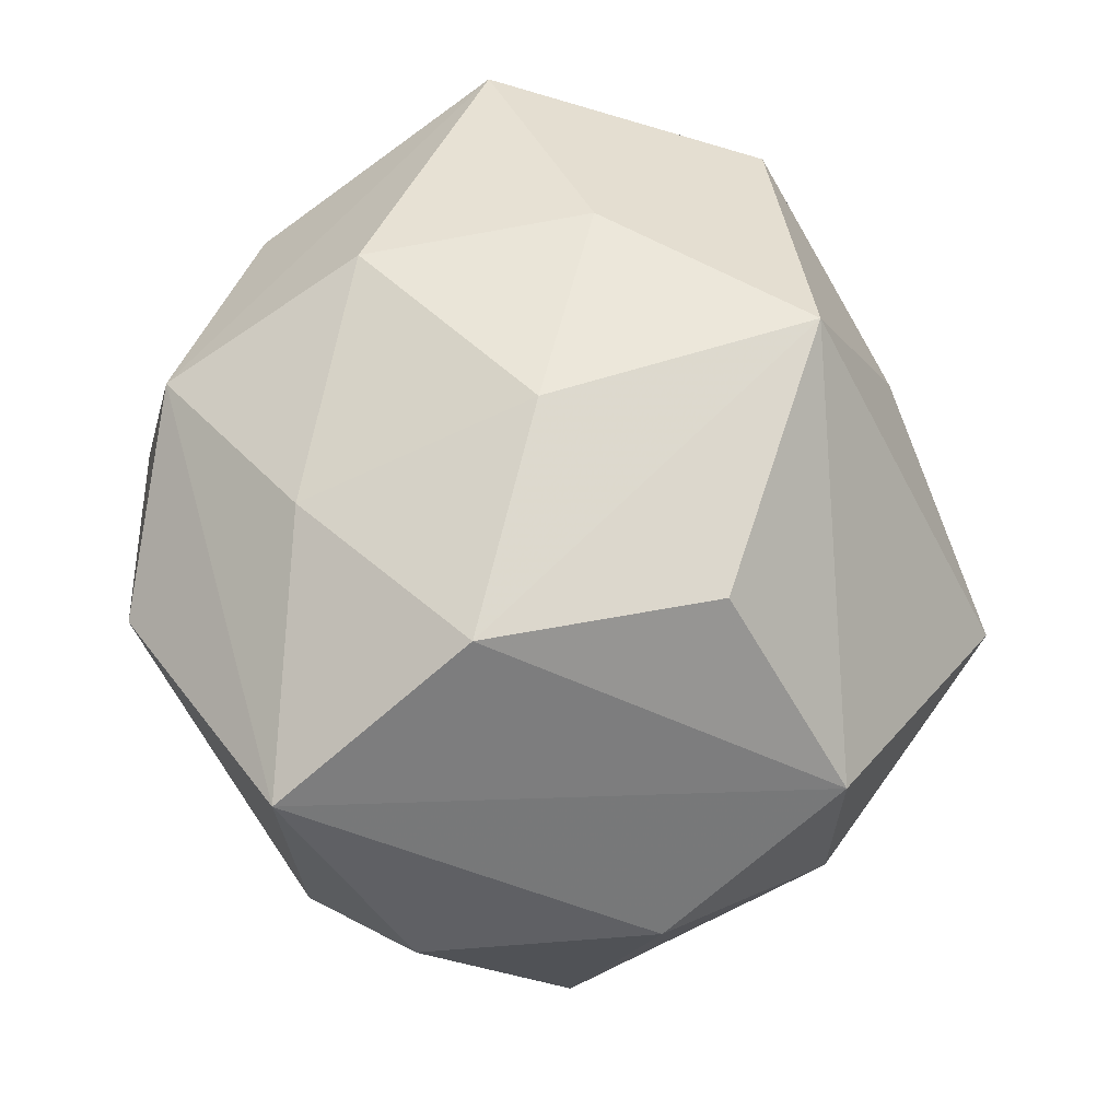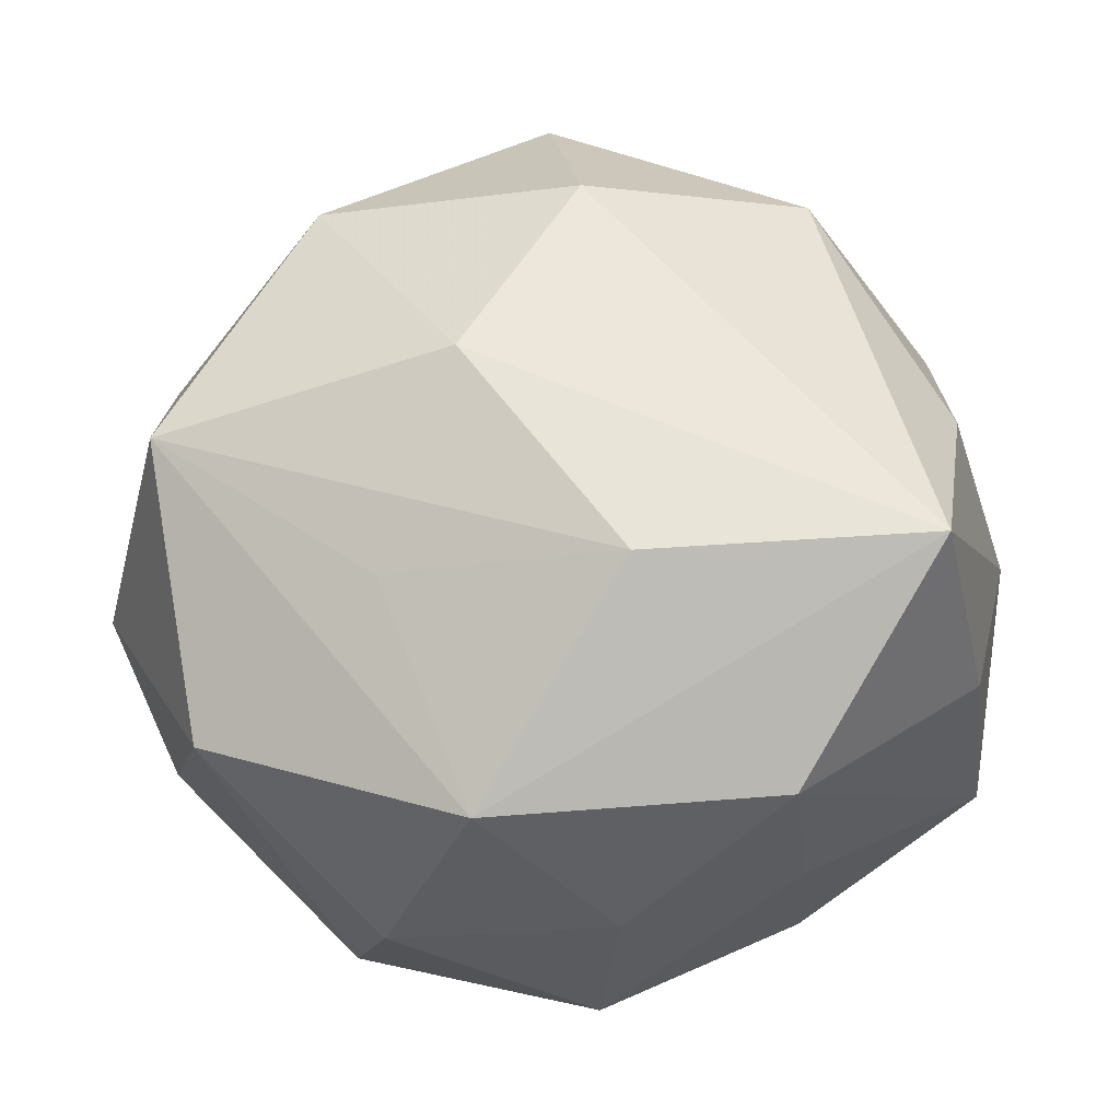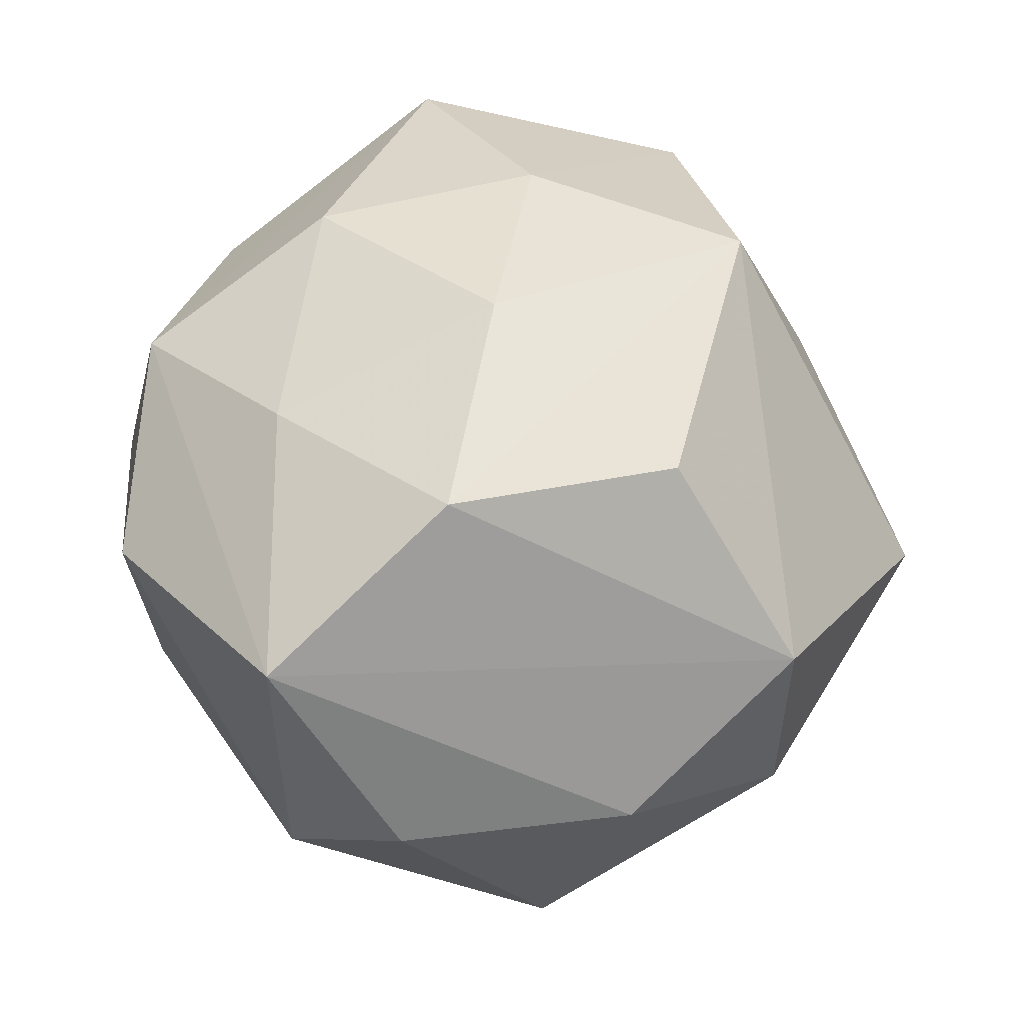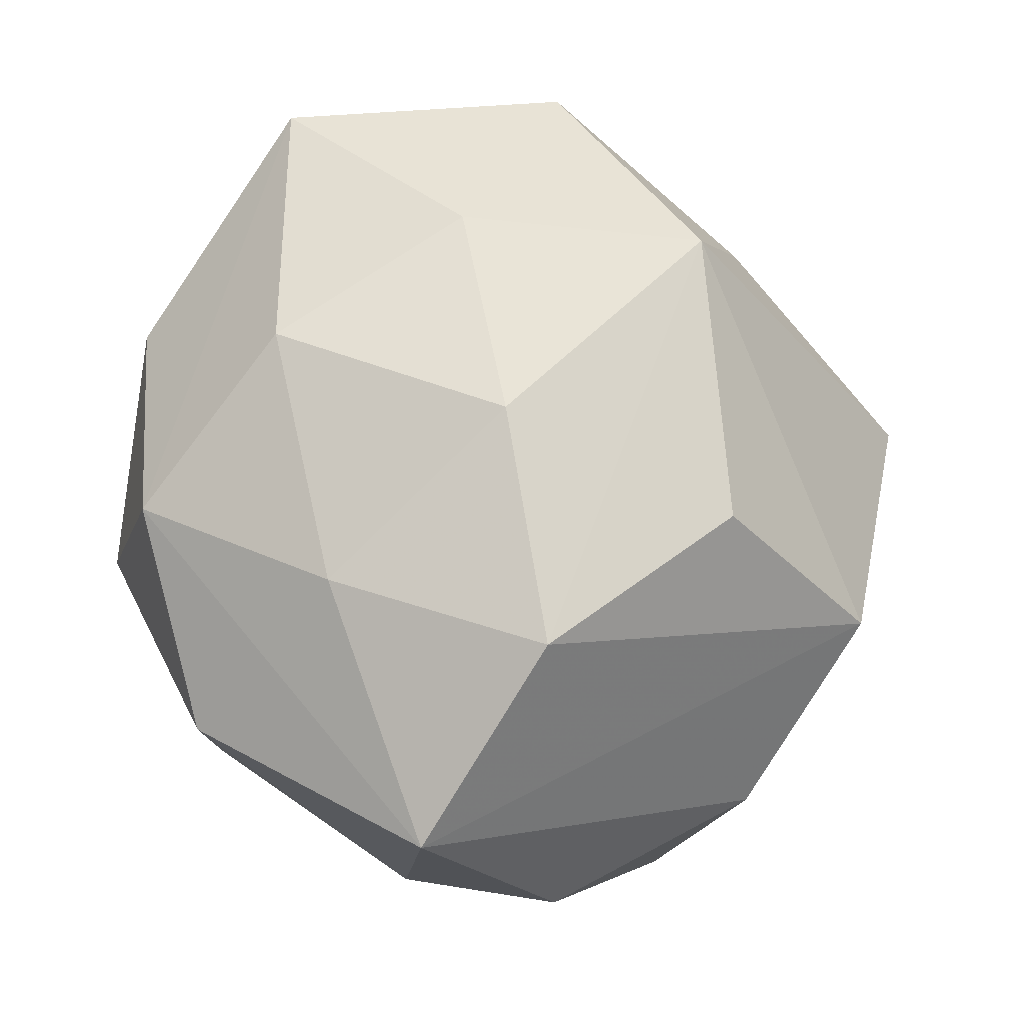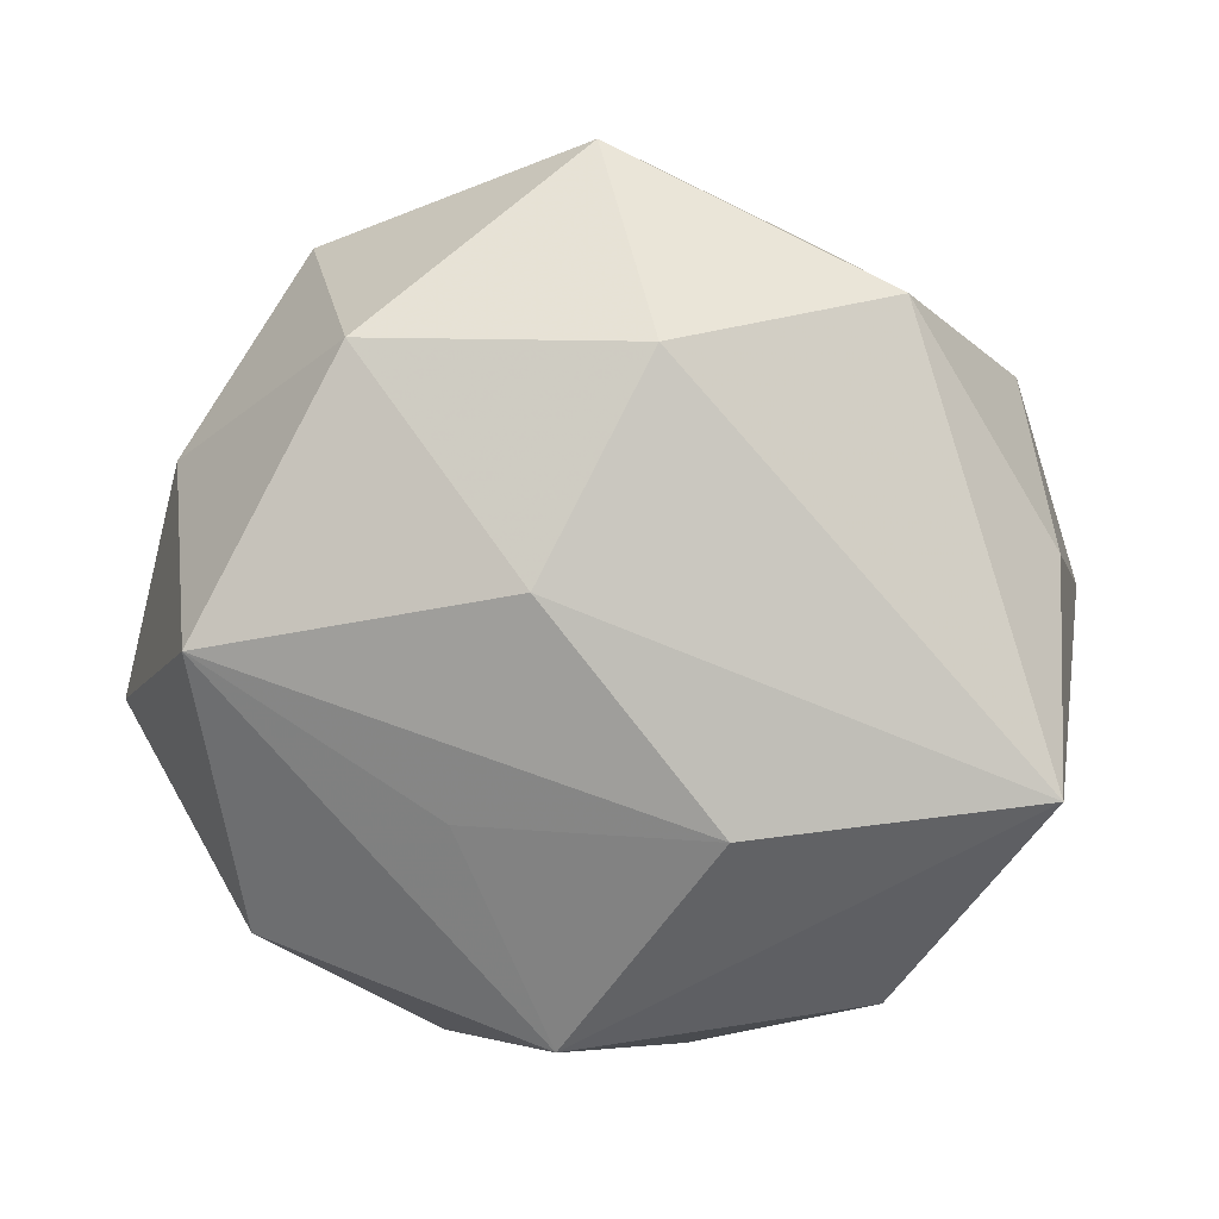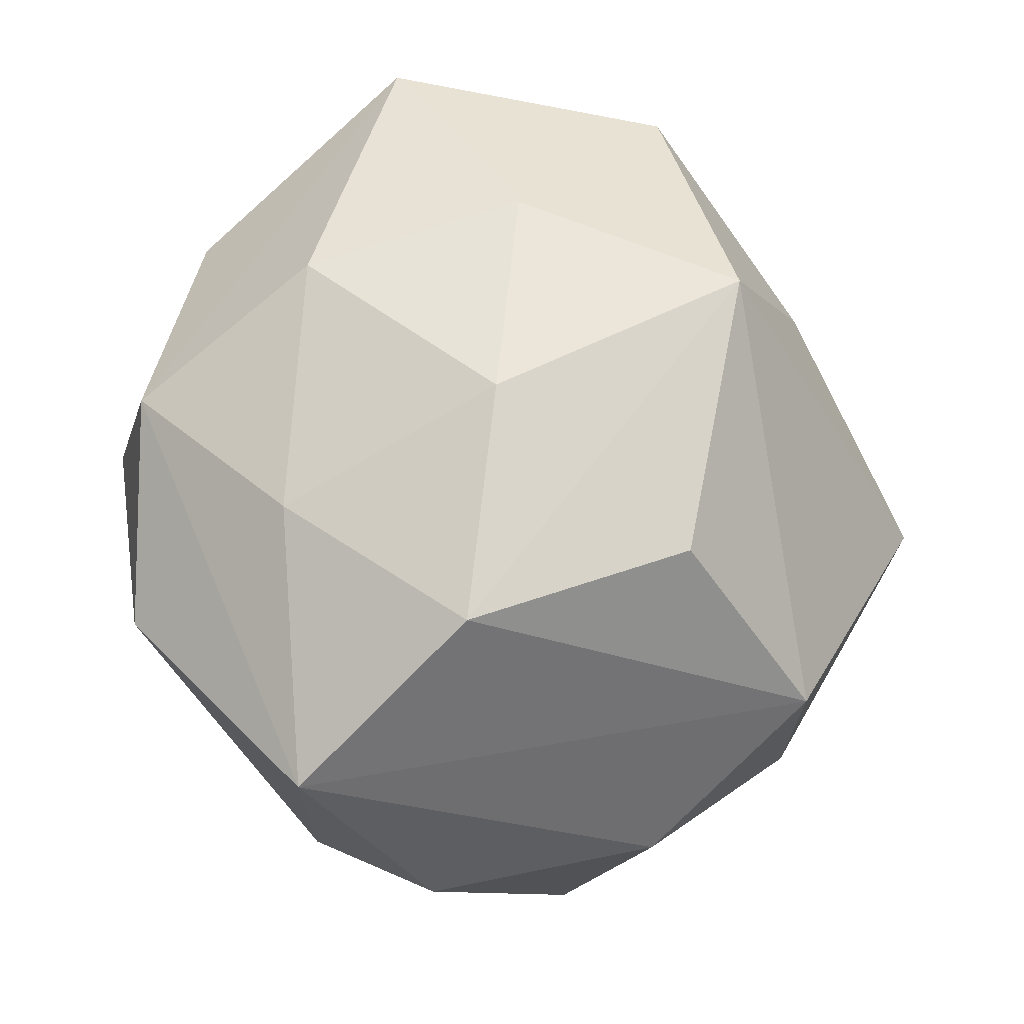
<metadata>
{"format":"obj","ext":"obj","renderer":"f3d","projection":"perspective","resolution":1024,"background":"white","views":[{"elev":60.5,"azim":99.7,"up":"+Z"},{"elev":-10.2,"azim":-179.3,"up":"+Y"},{"elev":49.0,"azim":96.3,"up":"+Z"},{"elev":67.5,"azim":75.9,"up":"+Z"},{"elev":23.8,"azim":174.7,"up":"+Y"},{"elev":64.2,"azim":92.4,"up":"+Z"}]}
</metadata>
<code>
v -0.02532 -0.007833 0.01496
v -0.001574 -0.02664 0.0008577
v -0.02712 0.001 0.001384
v -0.02097 -0.0009531 -0.02228
v -0.0005271 0.02192 -0.01311
v 0.0002718 -0.02344 0.01319
v -0.02308 0.00793 -0.0101
v 0.02887 -0.002729 -0.001355
v 0.009695 -0.01279 0.01736
v -0.02526 -0.01339 0.001691
v -0.00279 -0.02205 -0.01026
v 0.02468 0.006132 -0.0146
v -0.02291 0.01062 0.01357
v 0.006619 0.01061 -0.01885
v 0.005567 -0.01653 -0.01944
v 0.01104 -0.002735 -0.01854
v 0.018 -0.0006626 0.0195
v 0.01394 -0.02322 0.007222
v 0.01555 0.02132 -0.009163
v -0.01208 0.001275 0.01997
v 0.001563 0.02938 -0.0008634
v 0.02652 -0.01093 0.01186
v -0.0114 0.02088 0.006789
v -0.01458 0.02224 -0.007291
v -0.02405 -0.007898 -0.00965
v -0.02264 0.01435 0.0007849
v -0.003301 -0.002121 -0.02301
v 0.01192 0.01305 0.01782
v 0.02193 -0.01185 -0.01302
v -0.01444 -0.02099 0.008486
v 0.0112 -0.02257 -0.006691
v -0.01259 -0.01512 -0.0183
v 0.01715 0.02152 0.006142
v -0.01391 -0.0186 -0.004787
v -0.006997 -0.01241 0.01933
v 0.00289 0.0004603 0.022
v -0.006154 0.01586 0.02071
v 0.02509 0.01184 -0.001569
f 5 4 24
f 30 6 1
f 18 29 22
f 22 6 18
f 16 27 12
f 12 27 14
f 27 4 14
f 4 5 14
f 1 6 35
f 21 5 24
f 10 30 1
f 1 3 10
f 15 11 32
f 32 4 15
f 15 4 27
f 27 16 15
f 12 29 15
f 15 16 12
f 34 10 32
f 30 10 34
f 24 4 7
f 4 3 7
f 13 3 1
f 1 35 20
f 20 13 1
f 37 13 20
f 5 21 19
f 12 14 19
f 19 14 5
f 25 3 4
f 25 10 3
f 25 4 32
f 32 10 25
f 11 15 31
f 29 18 31
f 31 15 29
f 23 21 24
f 37 21 23
f 23 13 37
f 26 7 3
f 3 13 26
f 24 7 26
f 26 23 24
f 13 23 26
f 36 17 37
f 37 20 36
f 36 20 35
f 33 21 37
f 33 19 21
f 33 17 22
f 9 35 6
f 9 6 22
f 22 17 9
f 9 36 35
f 17 36 9
f 11 31 2
f 6 30 2
f 2 18 6
f 2 31 18
f 30 34 2
f 32 11 2
f 2 34 32
f 37 17 28
f 28 33 37
f 17 33 28
f 38 33 22
f 12 19 38
f 19 33 38
f 12 38 8
f 8 38 22
f 8 29 12
f 22 29 8

</code>
